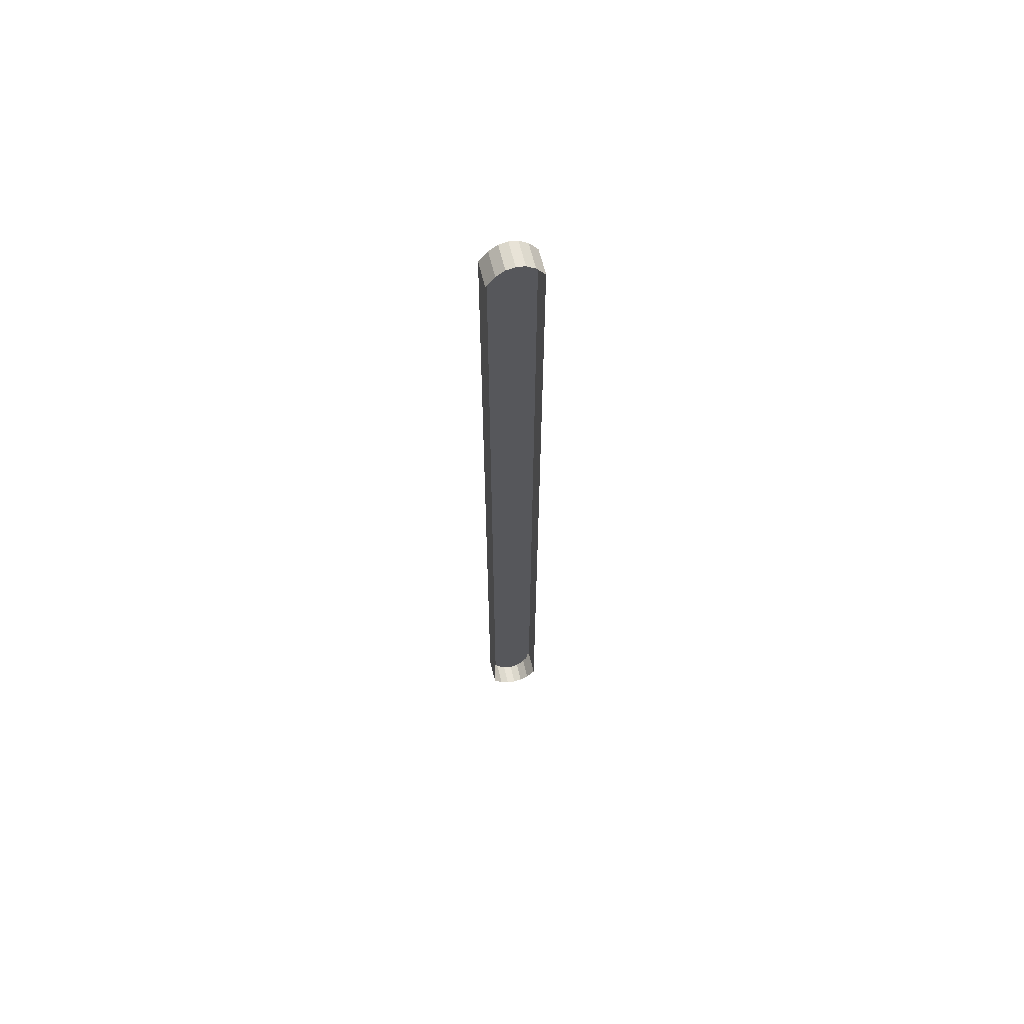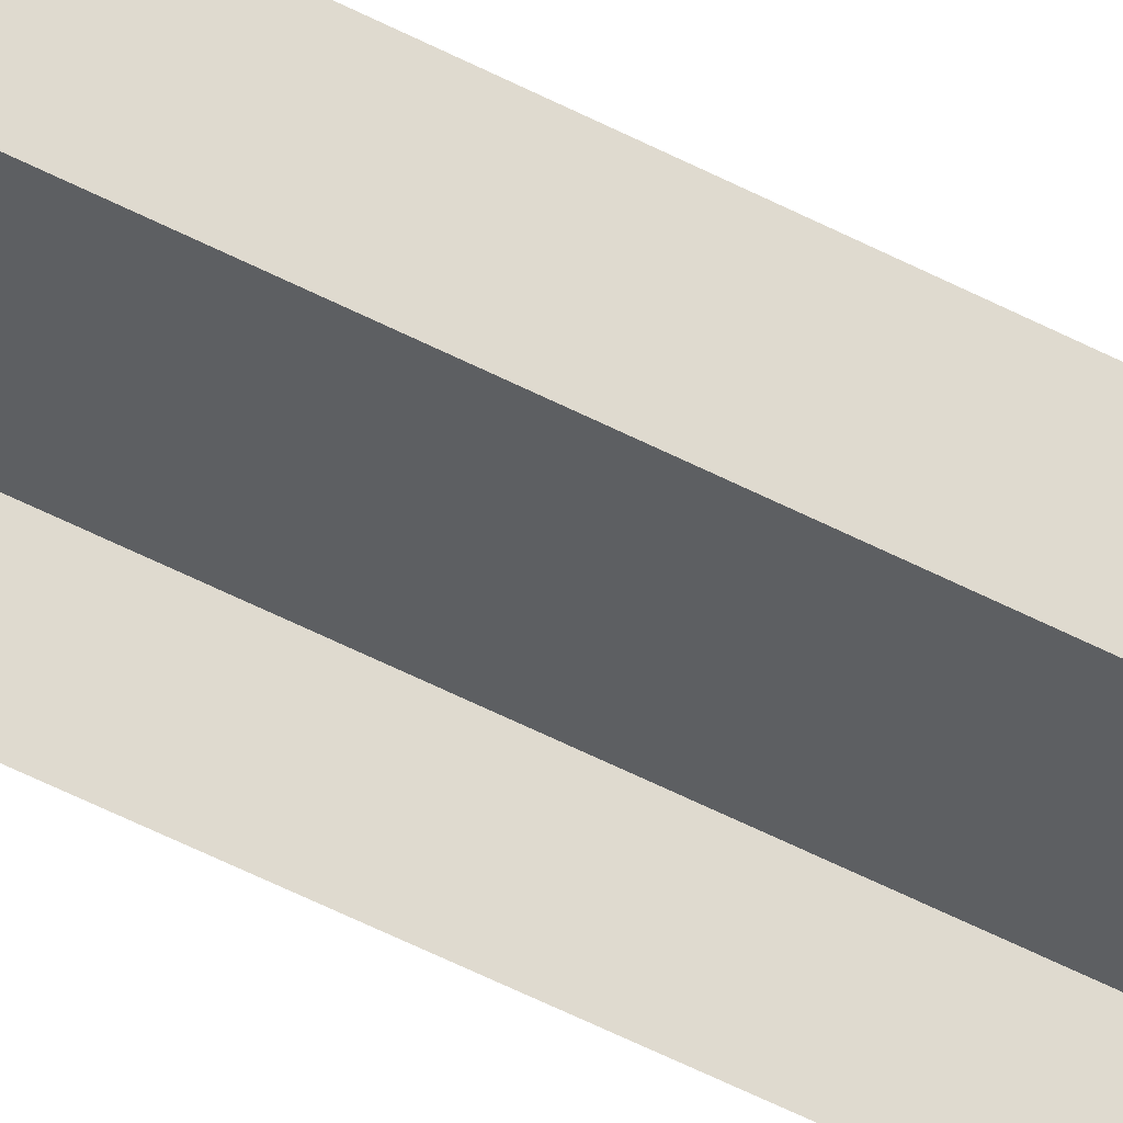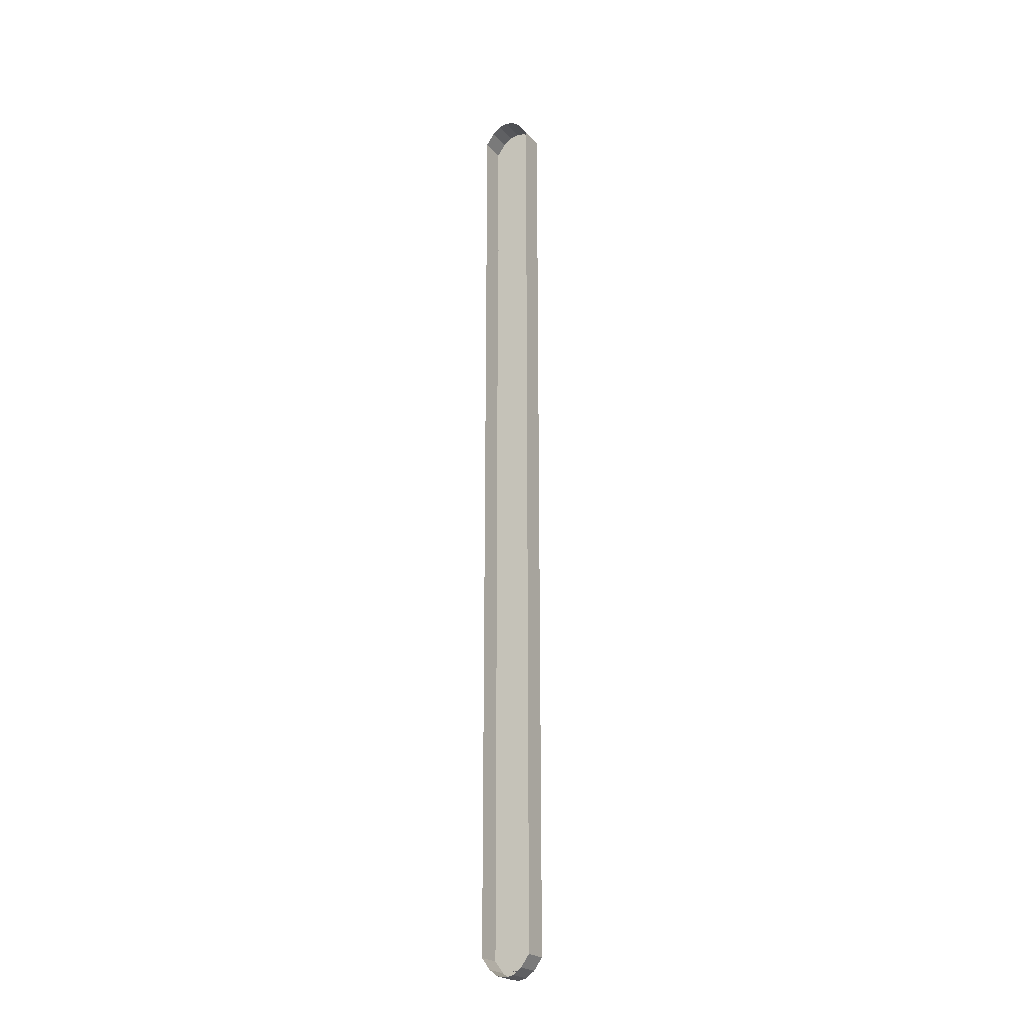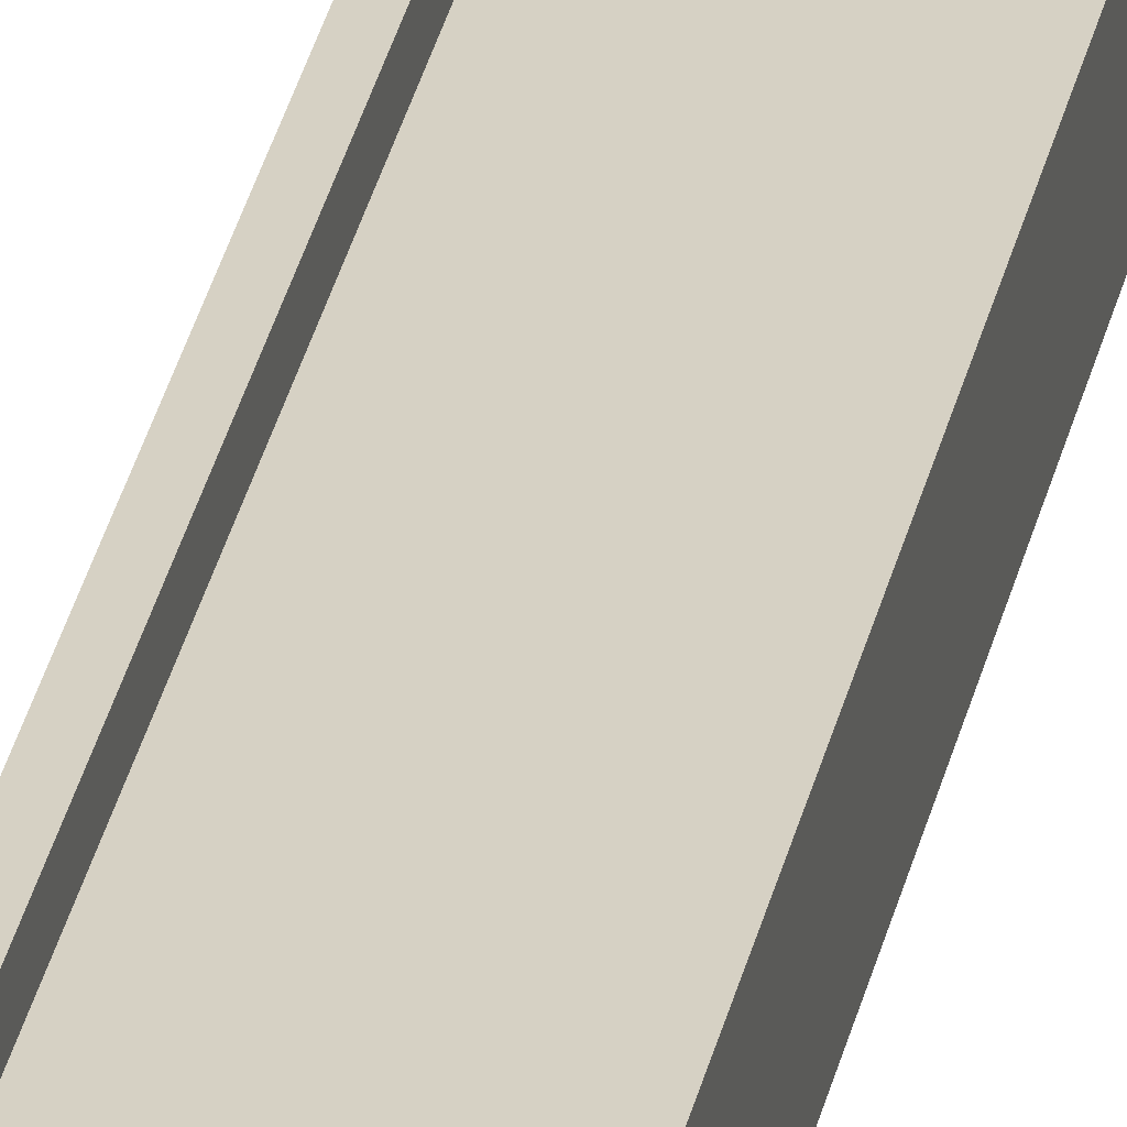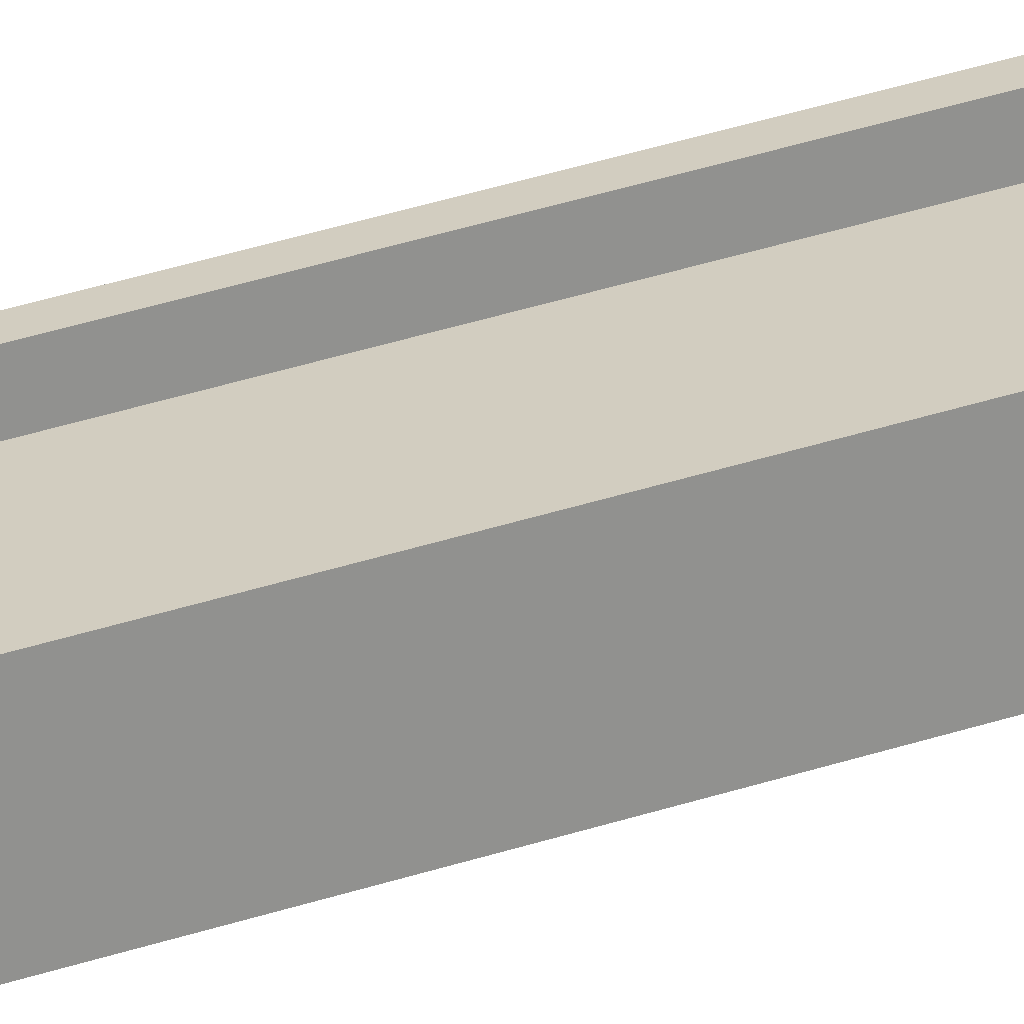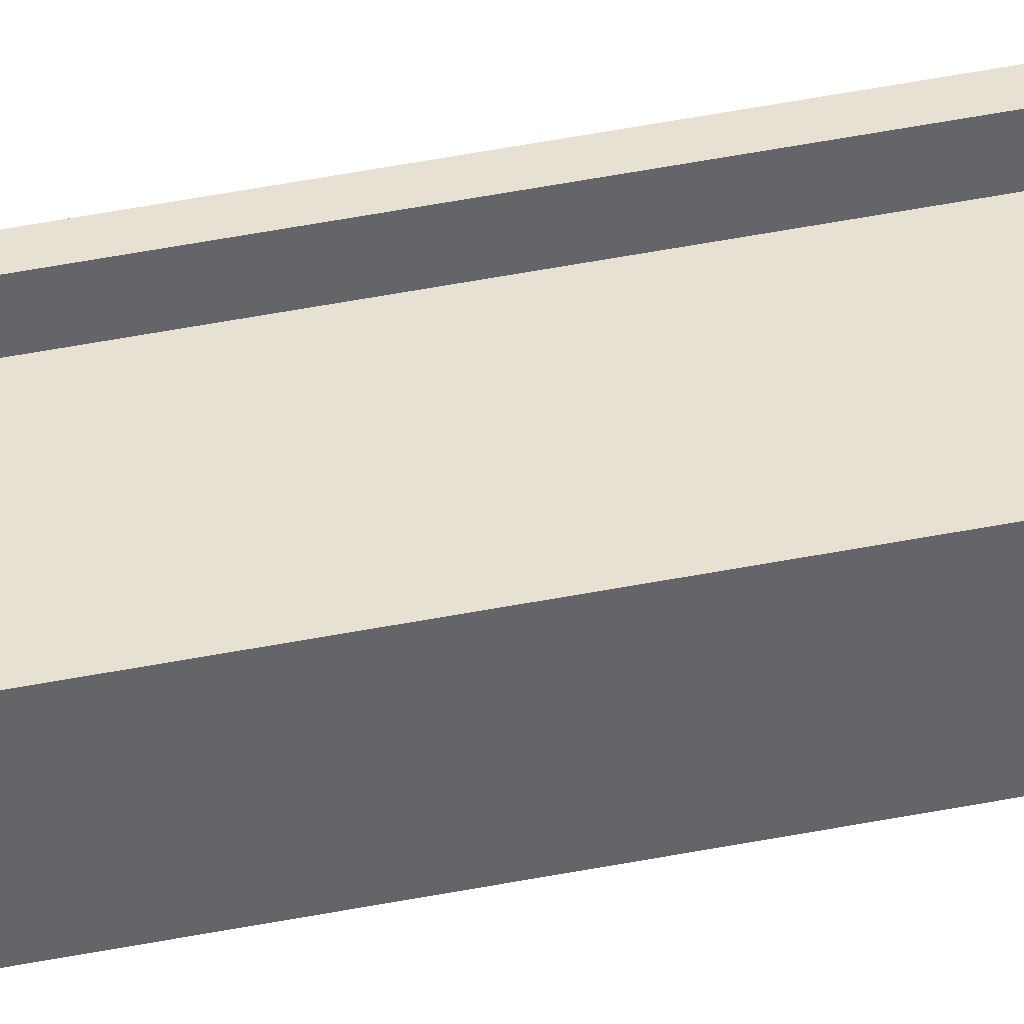
<metadata>
{"format":"obj","ext":"obj","renderer":"f3d","projection":"perspective","resolution":1024,"background":"white","views":[{"elev":64.3,"azim":-13.8,"up":"+Z"},{"elev":-39.7,"azim":54.9,"up":"+Y"},{"elev":-22.7,"azim":29.5,"up":"+Z"},{"elev":27.0,"azim":-169.8,"up":"+Y"},{"elev":24.3,"azim":58.0,"up":"+Y"},{"elev":38.9,"azim":-104.7,"up":"+Y"}]}
</metadata>
<code>
o Plant_Holder_Plane.162
v -1 0 18
v 1 0 18
v -1 0 -18
v 1 0 -18
v -0.6667 0 18.46
v -0.3333 0 18.71
v 0 0 18.78
v 0.3333 0 18.71
v 0.6667 0 18.46
v 0.6667 0 -18.46
v 0.3333 0 -18.71
v -0 0 -18.78
v -0.3333 0 -18.71
v -0.6667 0 -18.46
v -1 1 -18
v -1 1 18
v 0.6667 1 18.46
v 1 1 18
v 1 1 -18
v -0.6667 1 -18.46
v -0.6667 1 18.46
v -0.3333 1 18.71
v 0 1 18.78
v 0.3333 1 18.71
v 0.6667 1 -18.46
v 0.3333 1 -18.71
v -0 1 -18.78
v -0.3333 1 -18.71
v -0.8 1 -17.71
v -0.8 1 17.71
v 0.5333 1 18.17
v 0.8 1 17.71
v 0.8 1 -17.71
v -0.5333 1 -18.17
v -0.5333 1 18.17
v -0.2667 1 18.41
v 0 1 18.48
v 0.2667 1 18.41
v 0.5333 1 -18.17
v 0.2667 1 -18.41
v -0 1 -18.48
v -0.2667 1 -18.41
v -0.8 0.7 -17.71
v -0.8 0.7 17.71
v 0.5333 0.7 18.17
v 0.8 0.7 17.71
v 0.8 0.7 -17.71
v -0.5333 0.7 -18.17
v -0.5333 0.7 18.17
v -0.2667 0.7 18.41
v 0 0.7 18.48
v 0.2667 0.7 18.41
v 0.5333 0.7 -18.17
v 0.2667 0.7 -18.41
v -0 0.7 -18.48
v -0.2667 0.7 -18.41
f 18 31 17
f 17 38 24
f 15 30 29
f 24 37 23
f 22 37 36
f 20 42 28
f 4 18 2
f 11 25 10
f 3 20 14
f 12 26 11
f 5 16 1
f 13 27 12
f 6 21 5
f 14 28 13
f 7 22 6
f 8 23 7
f 1 15 3
f 9 24 8
f 2 17 9
f 10 19 4
f 42 55 41
f 35 44 30
f 41 54 40
f 29 48 34
f 40 53 39
f 33 46 32
f 19 39 33
f 18 33 32
f 25 40 39
f 15 34 20
f 26 41 40
f 16 35 30
f 28 41 27
f 21 36 35
f 46 53 45
f 49 43 44
f 50 48 49
f 51 56 50
f 52 55 51
f 45 54 52
f 36 49 35
f 34 56 42
f 37 50 36
f 38 51 37
f 30 43 29
f 31 52 38
f 32 45 31
f 39 47 33
f 18 32 31
f 17 31 38
f 15 16 30
f 24 38 37
f 22 23 37
f 20 34 42
f 4 19 18
f 11 26 25
f 3 15 20
f 12 27 26
f 5 21 16
f 13 28 27
f 6 22 21
f 14 20 28
f 7 23 22
f 8 24 23
f 1 16 15
f 9 17 24
f 2 18 17
f 10 25 19
f 42 56 55
f 35 49 44
f 41 55 54
f 29 43 48
f 40 54 53
f 33 47 46
f 19 25 39
f 18 19 33
f 25 26 40
f 15 29 34
f 26 27 41
f 16 21 35
f 28 42 41
f 21 22 36
f 46 47 53
f 49 48 43
f 50 56 48
f 51 55 56
f 52 54 55
f 45 53 54
f 36 50 49
f 34 48 56
f 37 51 50
f 38 52 51
f 30 44 43
f 31 45 52
f 32 46 45
f 39 53 47

</code>
